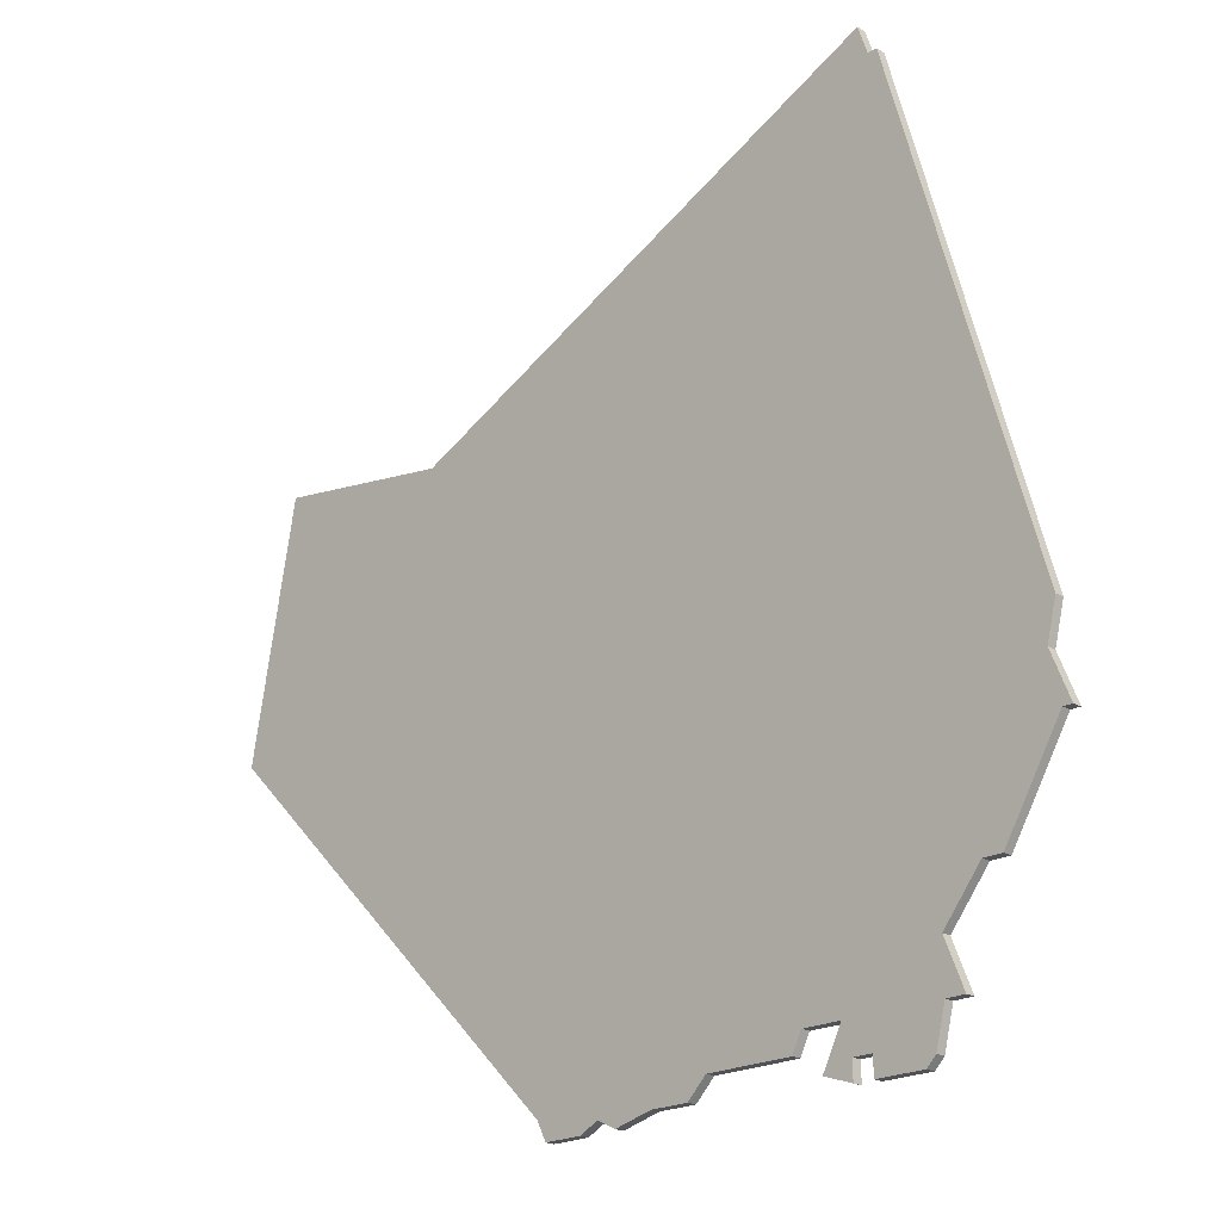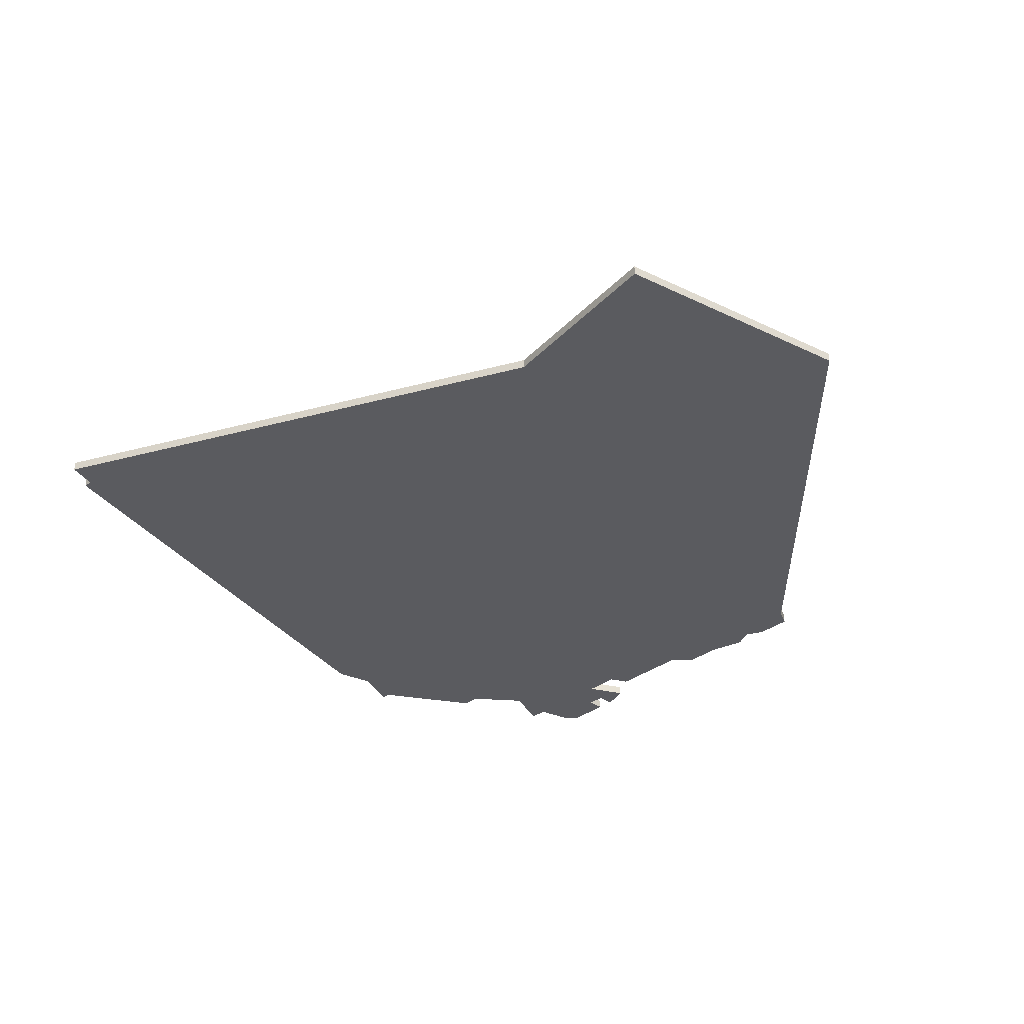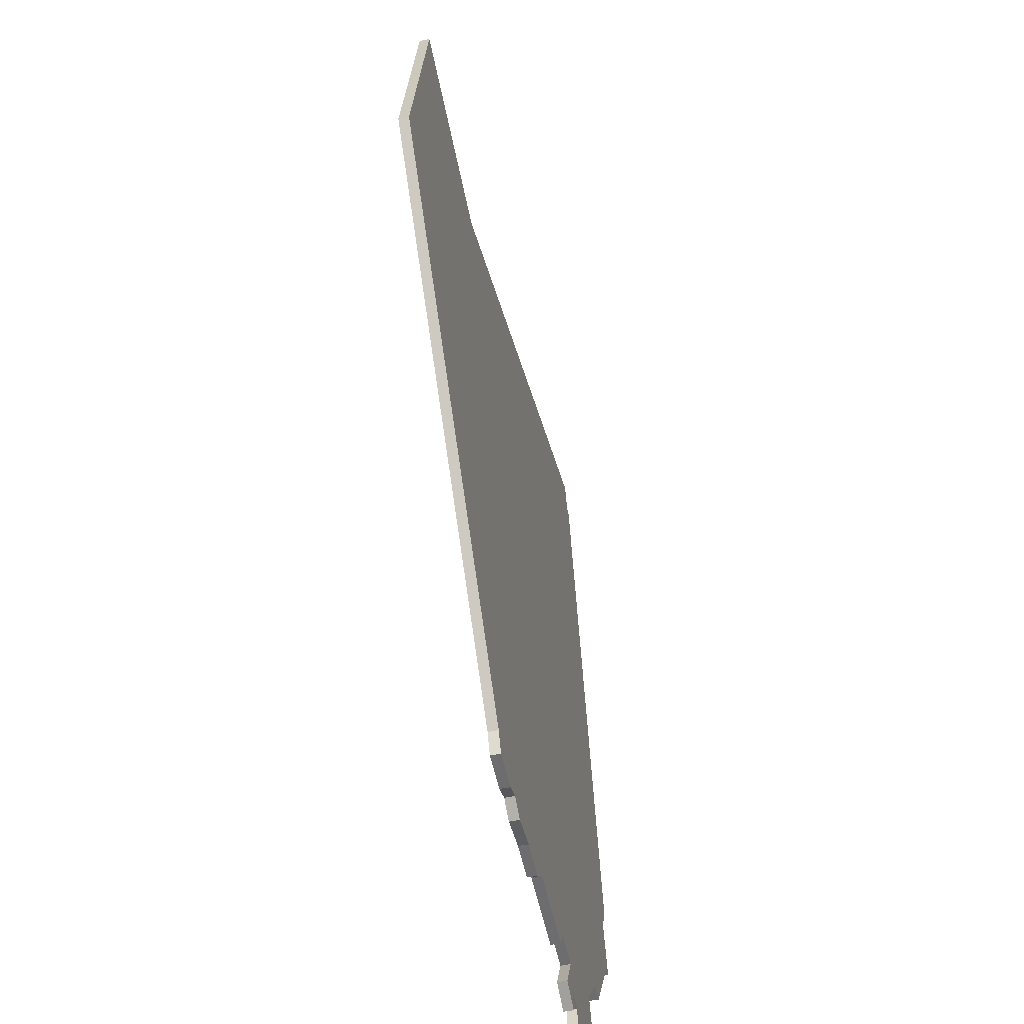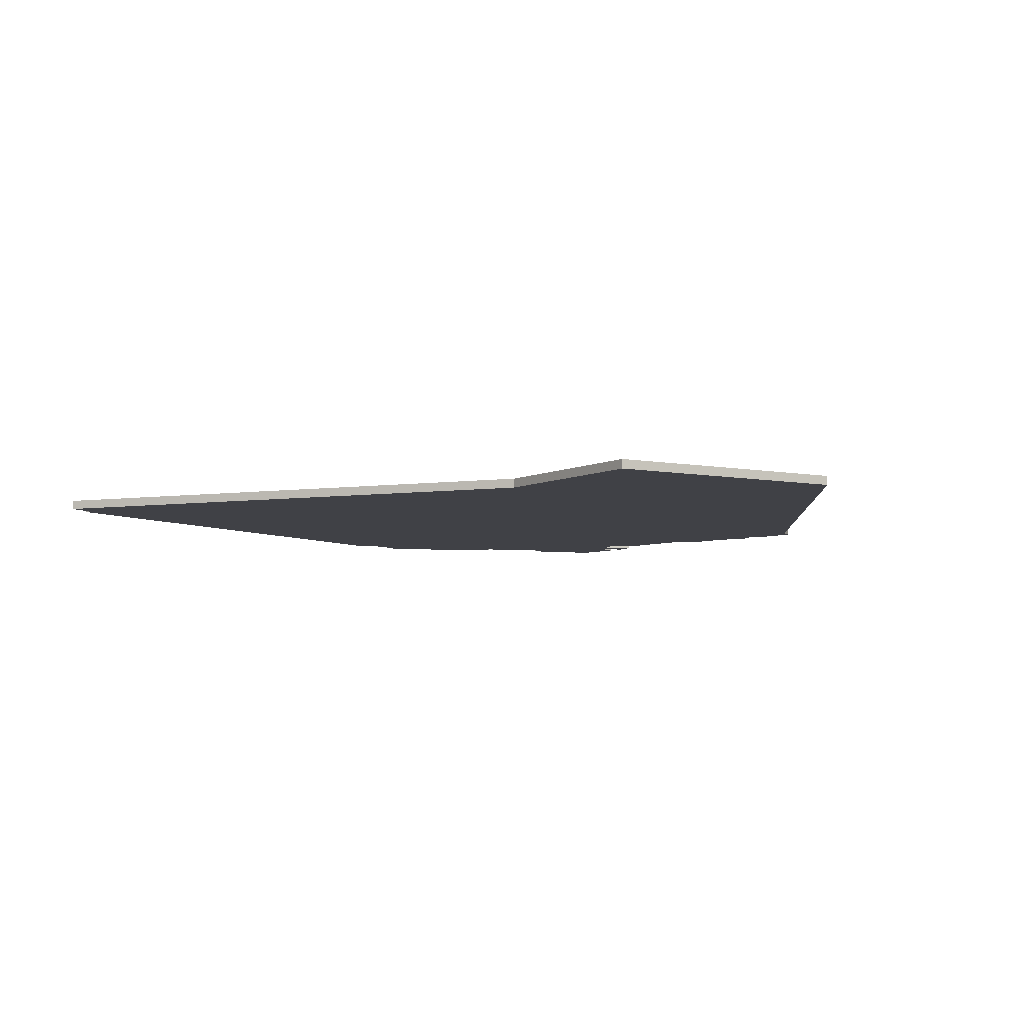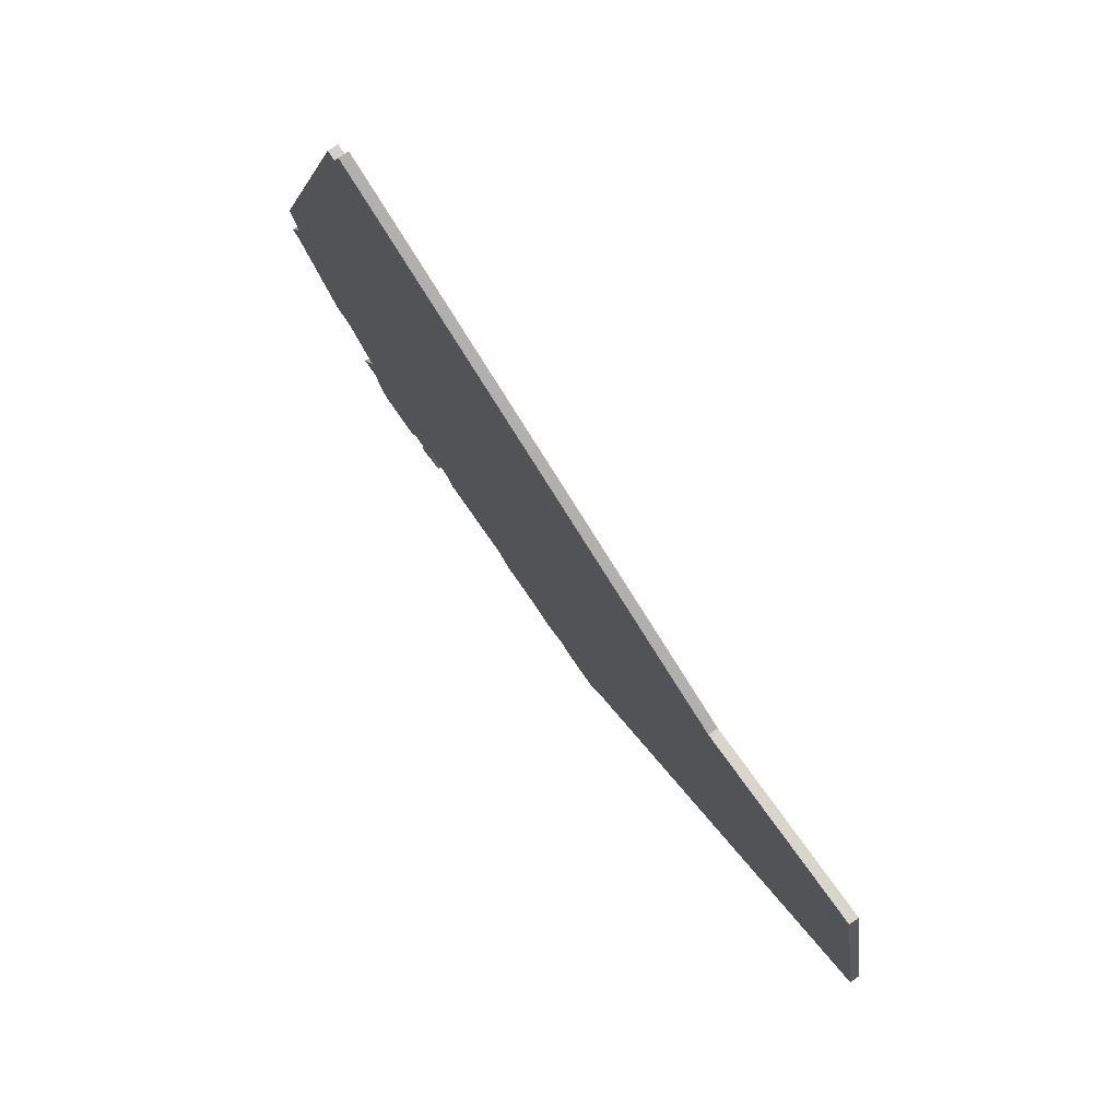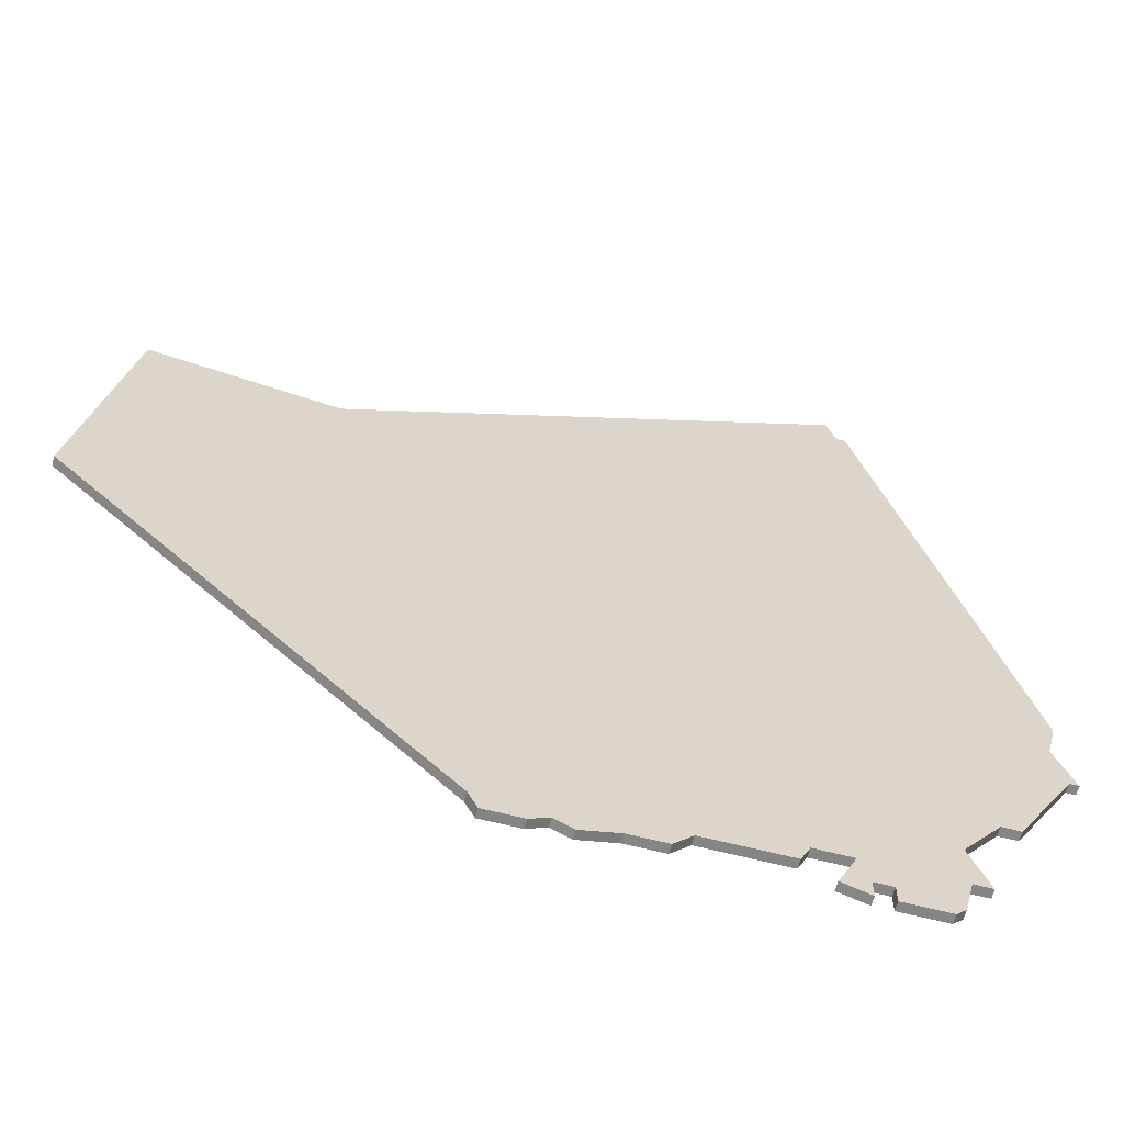
<metadata>
{"format":"obj","ext":"obj","renderer":"f3d","projection":"perspective","resolution":1024,"background":"white","views":[{"elev":-21.3,"azim":44.1,"up":"+Y"},{"elev":-33.3,"azim":-134.2,"up":"+Z"},{"elev":-54.1,"azim":-78.1,"up":"+Y"},{"elev":-6.0,"azim":-132.1,"up":"+Z"},{"elev":79.6,"azim":-125.1,"up":"+Y"},{"elev":-61.8,"azim":-14.9,"up":"+Y"}]}
</metadata>
<code>
v 4850 -739 0
v 4845 -766 0
v 4885 -806 0
v 4886 -808 0
v 4890 -808 0
v 4892 -807 0
v 4894 -808 0
v 4898 -807 0
v 4902 -807 0
v 4904 -805 0
v 4913 -805 0
v 4914 -803 0
v 4918 -803 0
v 4916 -807 0
v 4919 -808 0
v 4919 -806 0
v 4921 -806 0
v 4921 -808 0
v 4926 -808 0
v 4927 -807 0
v 4928 -803 0
v 4930 -803 0
v 4928 -798 0
v 4932 -793 0
v 4934 -793 0
v 4940 -783 0
v 4941 -783 0
v 4939 -778 0
v 4940 -774 0
v 4925 -720 0
v 4924 -720 0
v 4923 -717 0
v 4870 -742 0
v 4850 -739 1
v 4845 -766 1
v 4885 -806 1
v 4886 -808 1
v 4890 -808 1
v 4892 -807 1
v 4894 -808 1
v 4898 -807 1
v 4902 -807 1
v 4904 -805 1
v 4913 -805 1
v 4914 -803 1
v 4918 -803 1
v 4916 -807 1
v 4919 -808 1
v 4919 -806 1
v 4921 -806 1
v 4921 -808 1
v 4926 -808 1
v 4927 -807 1
v 4928 -803 1
v 4930 -803 1
v 4928 -798 1
v 4932 -793 1
v 4934 -793 1
v 4940 -783 1
v 4941 -783 1
v 4939 -778 1
v 4940 -774 1
v 4925 -720 1
v 4924 -720 1
v 4923 -717 1
v 4870 -742 1
f 2 1 33
f 5 4 3
f 8 7 6
f 10 9 8
f 12 11 10
f 15 14 13
f 19 18 17
f 21 20 19
f 23 22 21
f 26 25 24
f 28 27 26
f 30 29 28
f 33 32 31
f 3 2 33
f 6 5 3
f 10 8 6
f 16 15 13
f 21 19 17
f 28 26 24
f 31 30 28
f 3 33 31
f 10 6 3
f 17 16 13
f 23 21 17
f 28 24 23
f 3 31 28
f 12 10 3
f 23 17 13
f 3 28 23
f 23 13 12
f 12 3 23
f 66 34 35
f 36 37 38
f 39 40 41
f 41 42 43
f 43 44 45
f 46 47 48
f 50 51 52
f 52 53 54
f 54 55 56
f 57 58 59
f 59 60 61
f 61 62 63
f 64 65 66
f 66 35 36
f 36 38 39
f 39 41 43
f 46 48 49
f 50 52 54
f 57 59 61
f 61 63 64
f 64 66 36
f 36 39 43
f 46 49 50
f 50 54 56
f 56 57 61
f 61 64 36
f 36 43 45
f 46 50 56
f 56 61 36
f 45 46 56
f 56 36 45
f 35 34 2
f 2 34 1
f 36 35 3
f 3 35 2
f 37 36 4
f 4 36 3
f 38 37 5
f 5 37 4
f 39 38 6
f 6 38 5
f 40 39 7
f 7 39 6
f 41 40 8
f 8 40 7
f 42 41 9
f 9 41 8
f 43 42 10
f 10 42 9
f 44 43 11
f 11 43 10
f 45 44 12
f 12 44 11
f 46 45 13
f 13 45 12
f 47 46 14
f 14 46 13
f 48 47 15
f 15 47 14
f 49 48 16
f 16 48 15
f 50 49 17
f 17 49 16
f 51 50 18
f 18 50 17
f 52 51 19
f 19 51 18
f 53 52 20
f 20 52 19
f 54 53 21
f 21 53 20
f 55 54 22
f 22 54 21
f 56 55 23
f 23 55 22
f 57 56 24
f 24 56 23
f 58 57 25
f 25 57 24
f 59 58 26
f 26 58 25
f 60 59 27
f 27 59 26
f 61 60 28
f 28 60 27
f 62 61 29
f 29 61 28
f 63 62 30
f 30 62 29
f 64 63 31
f 31 63 30
f 65 64 32
f 32 64 31
f 34 66 1
f 1 66 33
f 66 65 33
f 33 65 32

</code>
